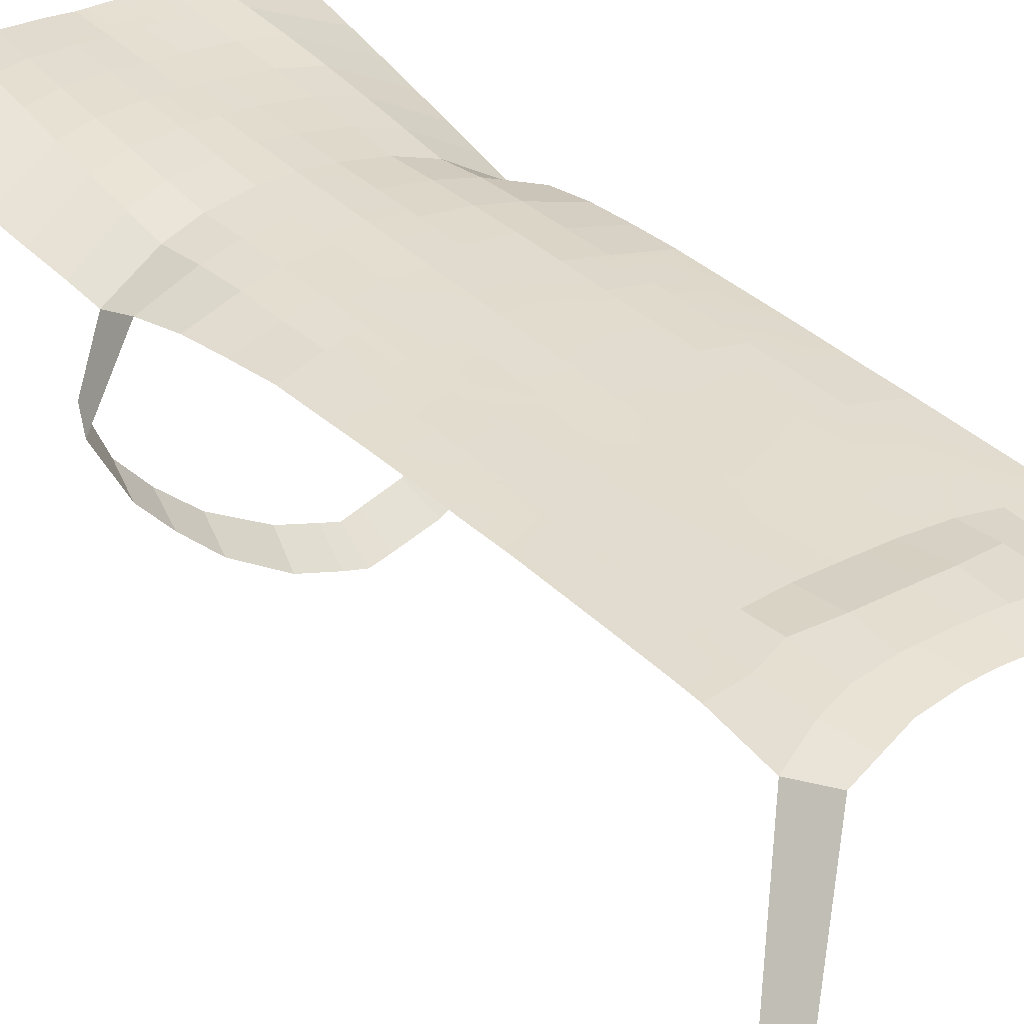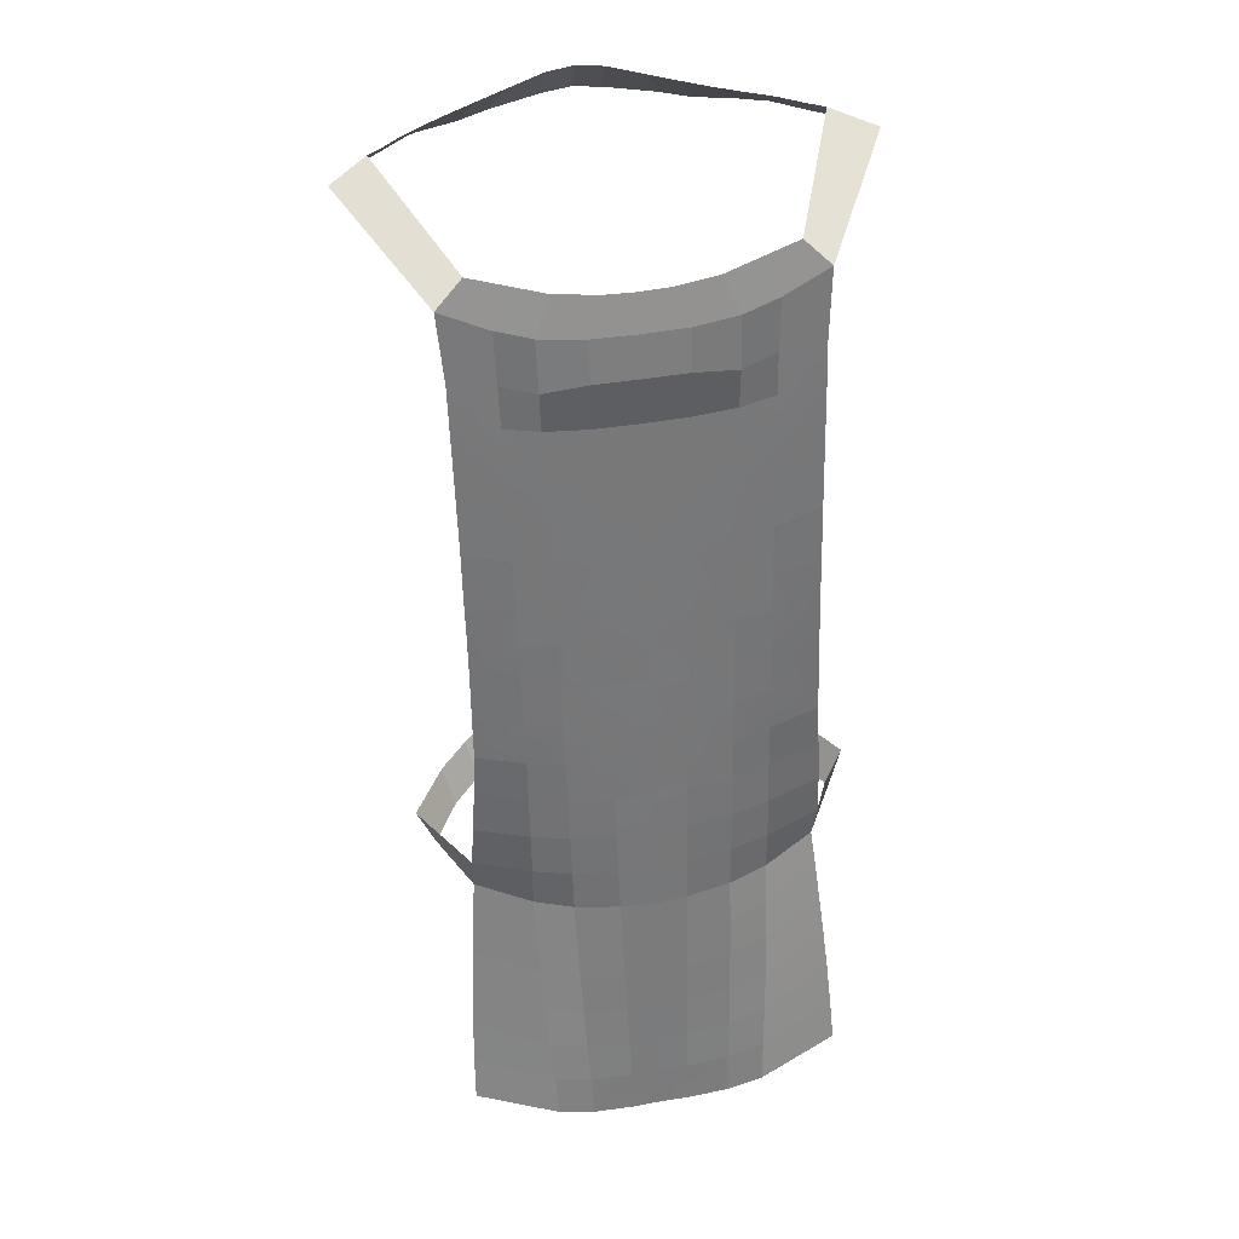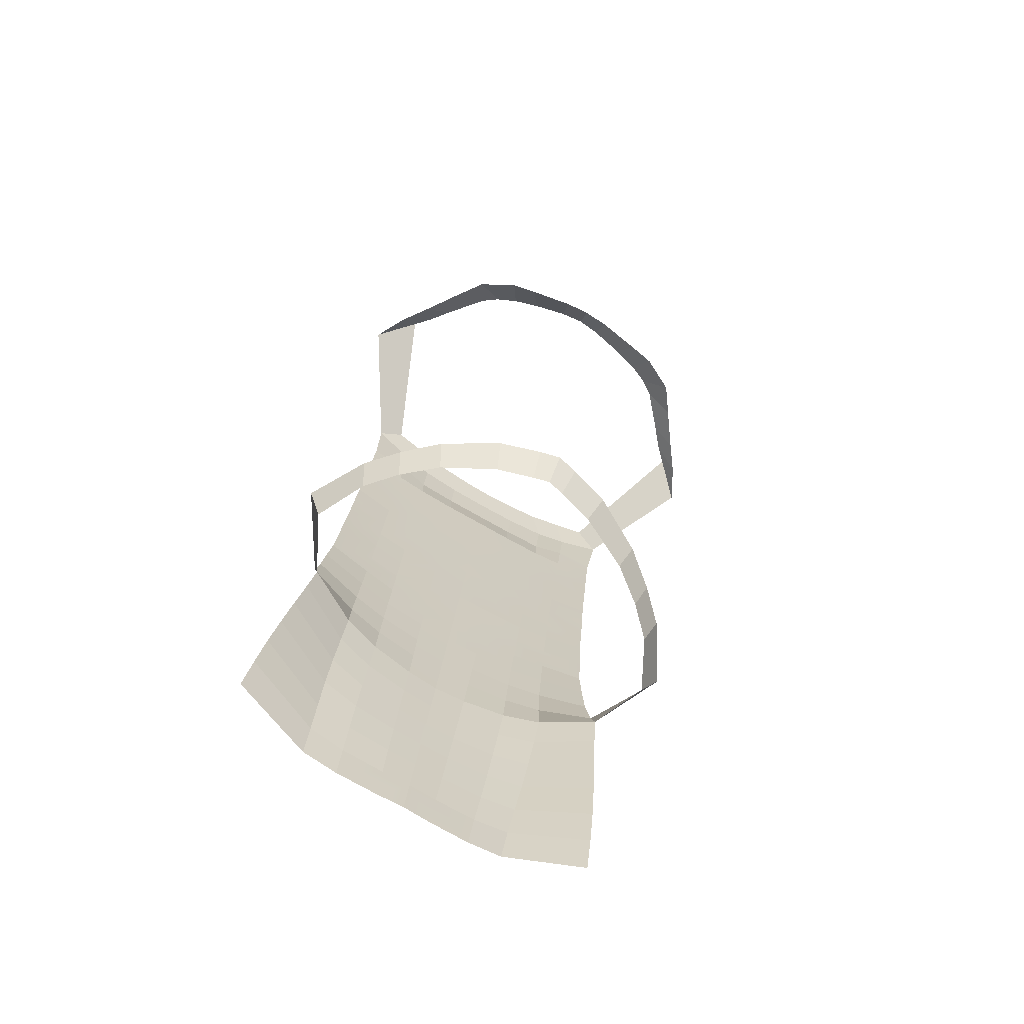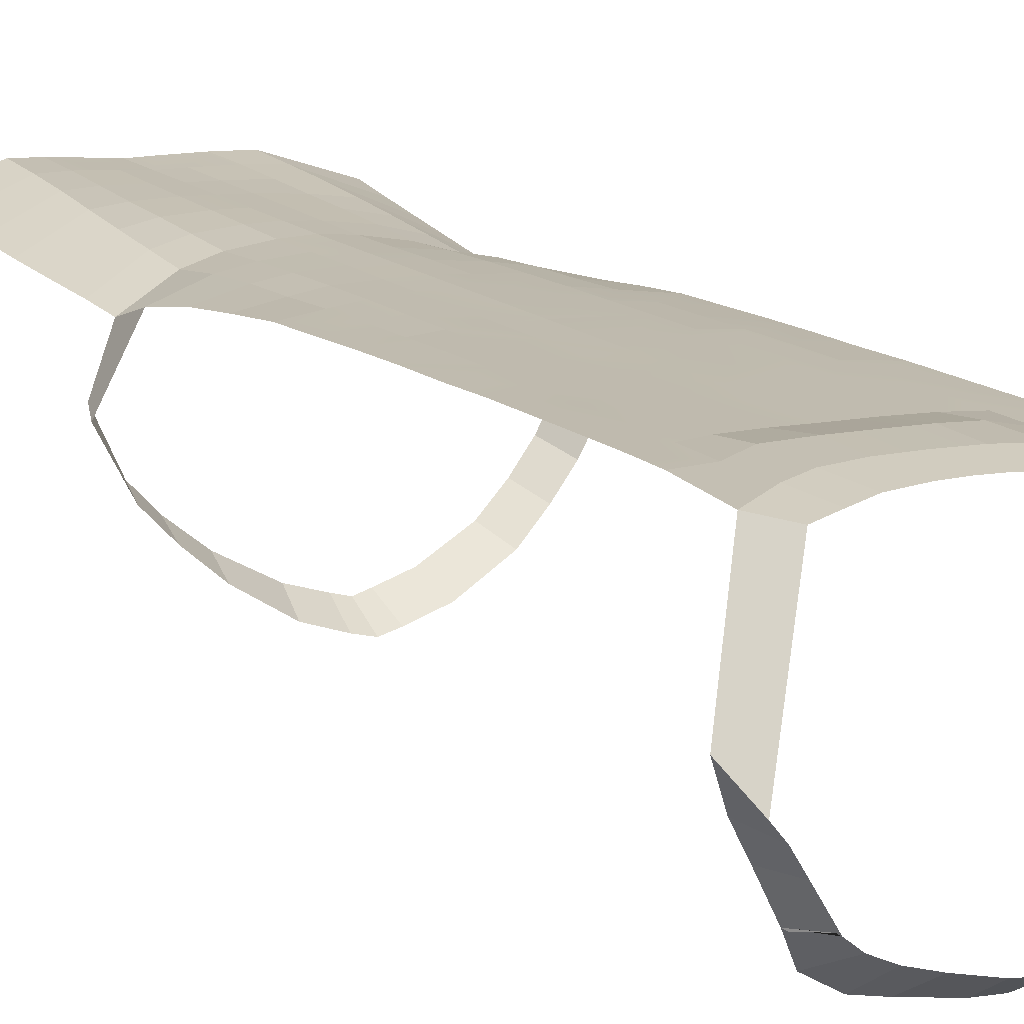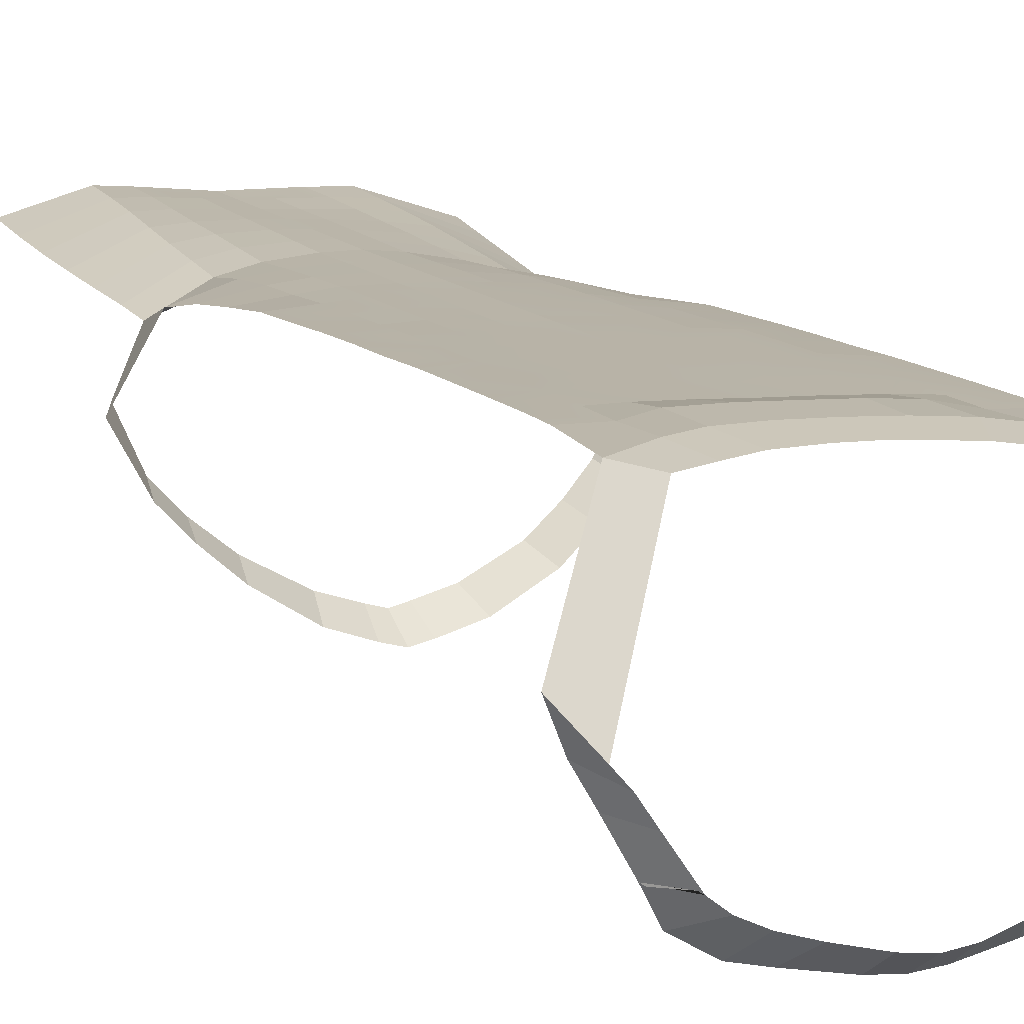
<metadata>
{"format":"obj","ext":"obj","renderer":"f3d","projection":"perspective","resolution":1024,"background":"white","views":[{"elev":27.5,"azim":140.3,"up":"+Z"},{"elev":41.5,"azim":-11.8,"up":"+Y"},{"elev":-78.2,"azim":150.7,"up":"+Y"},{"elev":8.7,"azim":143.4,"up":"+Z"},{"elev":5.1,"azim":152.4,"up":"+Z"}]}
</metadata>
<code>
o apron_base_Plane.003
v -0.1709 0.6398 -0.001383
v -0.1949 0.5845 0.01593
v -0.1397 0.5678 0.02231
v -0.1147 0.6233 0.004899
v -0.07048 0.5594 0.02511
v -0.04527 0.6149 0.007947
v -1e-06 0.5583 0.02579
v -1e-06 0.6137 0.008607
v -0.2266 0.6555 -0.008374
v -0.2681 0.6153 0.003063
v -0.3182 0.7169 -0.2327
v -0.3774 0.7133 -0.1713
v -0.3182 0.7169 -0.2327
v -0.3774 0.7133 -0.1713
v -0.2929 0.7128 -0.2575
v -0.3457 0.6982 -0.2291
v -0.2639 0.706 -0.2929
v -0.3111 0.6874 -0.2764
v -0.2131 0.6905 -0.3524
v -0.2665 0.6737 -0.3396
v -0.2205 0.6899 -0.3481
v -0.2595 0.6741 -0.3439
v -0.2205 0.6899 -0.3481
v -0.2595 0.6741 -0.3439
v -0.2326 0.6561 -0.3868
v -0.1853 0.6889 -0.3719
v -0.1706 0.648 -0.4198
v -0.1485 0.6927 -0.3878
v -0.125 0.6567 -0.4281
v -0.1025 0.7016 -0.4001
v -0.125 0.6567 -0.4281
v -0.1025 0.7016 -0.4001
v -0.04451 0.6671 -0.4409
v -0.04253 0.7151 -0.4124
v -1e-06 0.6714 -0.4434
v -1e-06 0.7188 -0.4166
v -0.1149 -0.7559 0.2176
v -0.1731 -0.7394 0.2164
v -0.1704 -0.8082 0.2314
v -0.1127 -0.8252 0.2302
v -0.04638 -0.7637 0.2158
v -0.04499 -0.8331 0.2272
v -0.2976 -0.7129 0.173
v -0.3005 -0.7795 0.1929
v -1e-06 -0.7653 0.2139
v -1e-06 -0.8348 0.2249
v -0.06927 0.4943 0.03723
v -1e-06 0.494 0.0373
v -0.06809 0.42 0.03597
v -1e-06 0.4188 0.03551
v -0.06678 0.3503 0.04611
v -1e-06 0.3492 0.04601
v -0.06553 0.2807 0.05658
v -1e-06 0.2795 0.05649
v -0.06421 0.2109 0.06649
v -1e-06 0.2099 0.06683
v -0.06296 0.1412 0.07673
v -1e-06 0.1402 0.07716
v -0.06171 0.0715 0.08692
v -1e-06 0.07046 0.08747
v -0.0604 0.001712 0.0966
v -1e-06 0.000752 0.09772
v -0.05918 -0.06801 0.1069
v -1e-06 -0.06896 0.108
v -0.05791 -0.1378 0.1167
v -1e-06 -0.1387 0.1182
v -0.05667 -0.2076 0.1266
v -1e-06 -0.2084 0.1284
v -0.05547 -0.2773 0.1368
v -1e-06 -0.2781 0.1387
v -0.05425 -0.3471 0.1464
v -1e-06 -0.3479 0.1489
v -0.05306 -0.417 0.156
v -1e-06 -0.4176 0.1591
v -0.05195 -0.4863 0.168
v -1e-06 -0.4871 0.17
v -0.0507 -0.5556 0.1801
v -1e-06 -0.5566 0.181
v -0.04938 -0.6249 0.1919
v -1e-06 -0.6262 0.192
v -0.04801 -0.6944 0.2035
v -1e-06 -0.6957 0.203
v -0.2609 0.5116 0.0238
v -0.1922 0.5021 0.02462
v -0.2606 0.4625 0.03173
v -0.1912 0.4385 0.0344
v -0.26 0.3924 0.0416
v -0.1901 0.3687 0.0446
v -0.2595 0.3222 0.05113
v -0.189 0.2989 0.05454
v -0.259 0.252 0.0607
v -0.188 0.229 0.0645
v -0.2593 0.1813 0.06884
v -0.187 0.1591 0.07427
v -0.259 0.111 0.07819
v -0.1862 0.08908 0.08362
v -0.2594 0.0403 0.08656
v -0.1857 0.01877 0.09213
v -0.2602 -0.03074 0.09416
v -0.1852 -0.05142 0.101
v -0.261 -0.1017 0.102
v -0.1849 -0.1218 0.1093
v -0.2652 -0.1754 0.1049
v -0.185 -0.1926 0.1163
v -0.2692 -0.2493 0.1063
v -0.1848 -0.263 0.1247
v -0.2744 -0.3252 0.1007
v -0.1855 -0.3343 0.1299
v -0.2712 -0.3924 0.08483
v -0.1854 -0.403 0.1302
v -0.2761 -0.4457 0.1003
v -0.1843 -0.4667 0.1473
v -0.2824 -0.5125 0.1178
v -0.1829 -0.5345 0.1652
v -0.2884 -0.5794 0.1356
v -0.1805 -0.6025 0.1831
v -0.2936 -0.6461 0.1538
v -0.1768 -0.6707 0.2006
v -0.1384 0.4871 0.03398
v -0.137 0.4259 0.03572
v -0.1358 0.3561 0.04586
v -0.1346 0.2864 0.05601
v -0.1334 0.2166 0.066
v -0.1322 0.1468 0.07576
v -0.131 0.07702 0.08587
v -0.1299 0.007173 0.09551
v -0.1288 -0.06268 0.1051
v -0.1277 -0.1325 0.1149
v -0.1268 -0.2025 0.124
v -0.1259 -0.2726 0.1324
v -0.1252 -0.3429 0.1399
v -0.1242 -0.4123 0.1463
v -0.1231 -0.4803 0.1609
v -0.1216 -0.549 0.1756
v -0.1197 -0.618 0.1892
v -0.1175 -0.687 0.2034
v -0.2824 -0.5125 0.1178
v -0.2884 -0.5794 0.1356
v -0.3436 -0.3192 -0.01339
v -0.316 -0.3744 0.000413
v -0.2891 -0.3216 -0.1046
v -0.2735 -0.3821 -0.08138
v -0.2438 -0.3141 -0.1504
v -0.2299 -0.3747 -0.1264
v -0.1893 -0.3046 -0.1961
v -0.1748 -0.3635 -0.1693
v -0.1014 -0.3043 -0.2463
v -0.08823 -0.3579 -0.2127
v -0.1014 -0.3043 -0.2463
v -0.08823 -0.3579 -0.2127
v -0.05306 -0.417 0.156
v -0.05425 -0.3471 0.1464
v -0.05306 -0.417 0.156
v -0.05425 -0.3471 0.1464
v -0.08823 -0.3579 -0.2127
v -0.1748 -0.3635 -0.1693
v -0.02791 -0.3561 -0.2297
v -0.03446 -0.3057 -0.2667
v -1e-06 -0.3537 -0.2363
v -1e-06 -0.304 -0.2744
v 0.1709 0.6398 -0.001383
v 0.1147 0.6233 0.004899
v 0.1397 0.5678 0.02231
v 0.1949 0.5845 0.01593
v 0.04527 0.6149 0.007947
v 0.07048 0.5594 0.02511
v 0.2681 0.6153 0.003063
v 0.2266 0.6555 -0.008374
v 0.3774 0.7133 -0.1713
v 0.3182 0.7169 -0.2327
v 0.3774 0.7133 -0.1713
v 0.3182 0.7169 -0.2327
v 0.3457 0.6982 -0.2291
v 0.2929 0.7128 -0.2575
v 0.3111 0.6874 -0.2764
v 0.2639 0.706 -0.2929
v 0.2665 0.6737 -0.3396
v 0.2131 0.6905 -0.3524
v 0.2595 0.6741 -0.3439
v 0.2205 0.6899 -0.3481
v 0.2595 0.6741 -0.3439
v 0.2205 0.6899 -0.3481
v 0.1853 0.6889 -0.3719
v 0.2326 0.6561 -0.3868
v 0.1485 0.6927 -0.3878
v 0.1706 0.648 -0.4198
v 0.1025 0.7016 -0.4001
v 0.125 0.6567 -0.4281
v 0.1025 0.7016 -0.4001
v 0.125 0.6567 -0.4281
v 0.04252 0.7151 -0.4124
v 0.04451 0.6671 -0.4409
v 0.1149 -0.7559 0.2176
v 0.1127 -0.8252 0.2302
v 0.1704 -0.8082 0.2314
v 0.1731 -0.7394 0.2164
v 0.04638 -0.7637 0.2158
v 0.04499 -0.8331 0.2272
v 0.3005 -0.7795 0.1929
v 0.2976 -0.7129 0.173
v 0.06927 0.4943 0.03723
v 0.06808 0.42 0.03597
v 0.06678 0.3503 0.04611
v 0.06552 0.2807 0.05658
v 0.06421 0.2109 0.06649
v 0.06296 0.1412 0.07673
v 0.0617 0.0715 0.08692
v 0.06039 0.001712 0.0966
v 0.05917 -0.06801 0.1069
v 0.05791 -0.1378 0.1167
v 0.05666 -0.2076 0.1266
v 0.05547 -0.2773 0.1368
v 0.05424 -0.3471 0.1464
v 0.05305 -0.417 0.156
v 0.05194 -0.4863 0.168
v 0.0507 -0.5556 0.1801
v 0.04938 -0.6249 0.1919
v 0.048 -0.6944 0.2035
v 0.1922 0.5021 0.02462
v 0.2609 0.5116 0.0238
v 0.1912 0.4385 0.0344
v 0.2606 0.4625 0.03173
v 0.1901 0.3687 0.0446
v 0.26 0.3924 0.0416
v 0.189 0.2989 0.05454
v 0.2595 0.3222 0.05113
v 0.1879 0.229 0.0645
v 0.259 0.252 0.0607
v 0.187 0.1591 0.07427
v 0.2593 0.1813 0.06884
v 0.1862 0.08908 0.08362
v 0.259 0.111 0.07819
v 0.1857 0.01877 0.09213
v 0.2594 0.0403 0.08656
v 0.1852 -0.05142 0.101
v 0.2602 -0.03074 0.09416
v 0.1849 -0.1218 0.1093
v 0.261 -0.1017 0.102
v 0.185 -0.1926 0.1163
v 0.2652 -0.1754 0.1049
v 0.1848 -0.263 0.1247
v 0.2692 -0.2493 0.1063
v 0.1855 -0.3343 0.1299
v 0.2744 -0.3252 0.1007
v 0.1854 -0.403 0.1302
v 0.2712 -0.3924 0.08483
v 0.1843 -0.4667 0.1473
v 0.2761 -0.4457 0.1003
v 0.1829 -0.5345 0.1652
v 0.2824 -0.5125 0.1178
v 0.1805 -0.6025 0.1831
v 0.2884 -0.5794 0.1356
v 0.1768 -0.6707 0.2006
v 0.2936 -0.6461 0.1538
v 0.1384 0.4871 0.03398
v 0.137 0.4259 0.03572
v 0.1358 0.3561 0.04586
v 0.1346 0.2864 0.05601
v 0.1334 0.2166 0.066
v 0.1322 0.1468 0.07576
v 0.131 0.07702 0.08587
v 0.1299 0.007173 0.09551
v 0.1288 -0.06268 0.1051
v 0.1277 -0.1325 0.1149
v 0.1268 -0.2025 0.124
v 0.1259 -0.2726 0.1324
v 0.1252 -0.3429 0.1399
v 0.1242 -0.4123 0.1463
v 0.1231 -0.4803 0.1609
v 0.1216 -0.549 0.1756
v 0.1197 -0.618 0.1892
v 0.1175 -0.687 0.2034
v 0.2884 -0.5794 0.1356
v 0.2824 -0.5125 0.1178
v 0.316 -0.3744 0.000413
v 0.3436 -0.3192 -0.01339
v 0.2735 -0.3821 -0.08138
v 0.2891 -0.3216 -0.1046
v 0.2299 -0.3747 -0.1264
v 0.2438 -0.3141 -0.1504
v 0.1748 -0.3635 -0.1693
v 0.1893 -0.3046 -0.1961
v 0.08823 -0.3579 -0.2127
v 0.1014 -0.3043 -0.2463
v 0.08823 -0.3579 -0.2127
v 0.1014 -0.3043 -0.2463
v 0.05424 -0.3471 0.1464
v 0.05305 -0.417 0.156
v 0.05424 -0.3471 0.1464
v 0.05305 -0.417 0.156
v 0.1748 -0.3635 -0.1693
v 0.08823 -0.3579 -0.2127
v 0.03446 -0.3057 -0.2667
v 0.02791 -0.3561 -0.2297
f 1 2 3 4
f 4 3 5 6
f 6 5 7 8
f 2 1 9 10
f 10 9 11 12
f 12 11 13 14
f 14 13 15 16
f 16 15 17 18
f 18 17 19 20
f 20 19 21 22
f 22 21 23 24
f 19 20 25 26
f 26 25 27 28
f 28 27 29 30
f 30 29 31 32
f 32 31 33 34
f 34 33 35 36
f 37 38 39 40
f 41 37 40 42
f 38 43 44 39
f 45 41 42 46
f 7 5 47 48
f 48 47 49 50
f 50 49 51 52
f 52 51 53 54
f 54 53 55 56
f 56 55 57 58
f 58 57 59 60
f 60 59 61 62
f 62 61 63 64
f 64 63 65 66
f 66 65 67 68
f 68 67 69 70
f 70 69 71 72
f 72 71 73 74
f 74 73 75 76
f 76 75 77 78
f 78 77 79 80
f 80 79 81 82
f 82 81 41 45
f 2 10 83 84
f 84 83 85 86
f 86 85 87 88
f 88 87 89 90
f 90 89 91 92
f 92 91 93 94
f 94 93 95 96
f 96 95 97 98
f 98 97 99 100
f 100 99 101 102
f 102 101 103 104
f 104 103 105 106
f 106 105 107 108
f 108 107 109 110
f 110 109 111 112
f 112 111 113 114
f 114 113 115 116
f 116 115 117 118
f 118 117 43 38
f 5 3 119 47
f 47 119 120 49
f 49 120 121 51
f 51 121 122 53
f 53 122 123 55
f 55 123 124 57
f 57 124 125 59
f 59 125 126 61
f 61 126 127 63
f 63 127 128 65
f 65 128 129 67
f 67 129 130 69
f 69 130 131 71
f 71 131 132 73
f 73 132 133 75
f 75 133 134 77
f 77 134 135 79
f 79 135 136 81
f 81 136 37 41
f 3 2 84 119
f 119 84 86 120
f 120 86 88 121
f 121 88 90 122
f 122 90 92 123
f 123 92 94 124
f 124 94 96 125
f 125 96 98 126
f 126 98 100 127
f 127 100 102 128
f 128 102 104 129
f 129 104 106 130
f 130 106 108 131
f 131 108 110 132
f 132 110 112 133
f 133 112 114 134
f 134 114 116 135
f 135 116 118 136
f 136 118 38 37
f 115 113 137 138
f 109 107 139 140
f 140 139 141 142
f 142 141 143 144
f 144 143 145 146
f 146 145 147 148
f 148 147 149 150
f 71 73 151 152
f 152 151 153 154
f 146 148 155 156
f 147 148 157 158
f 158 157 159 160
f 161 162 163 164
f 162 165 166 163
f 165 8 7 166
f 164 167 168 161
f 167 169 170 168
f 169 171 172 170
f 171 173 174 172
f 173 175 176 174
f 175 177 178 176
f 177 179 180 178
f 179 181 182 180
f 178 183 184 177
f 183 185 186 184
f 185 187 188 186
f 187 189 190 188
f 189 191 192 190
f 191 36 35 192
f 193 194 195 196
f 197 198 194 193
f 196 195 199 200
f 45 46 198 197
f 7 48 201 166
f 48 50 202 201
f 50 52 203 202
f 52 54 204 203
f 54 56 205 204
f 56 58 206 205
f 58 60 207 206
f 60 62 208 207
f 62 64 209 208
f 64 66 210 209
f 66 68 211 210
f 68 70 212 211
f 70 72 213 212
f 72 74 214 213
f 74 76 215 214
f 76 78 216 215
f 78 80 217 216
f 80 82 218 217
f 82 45 197 218
f 164 219 220 167
f 219 221 222 220
f 221 223 224 222
f 223 225 226 224
f 225 227 228 226
f 227 229 230 228
f 229 231 232 230
f 231 233 234 232
f 233 235 236 234
f 235 237 238 236
f 237 239 240 238
f 239 241 242 240
f 241 243 244 242
f 243 245 246 244
f 245 247 248 246
f 247 249 250 248
f 249 251 252 250
f 251 253 254 252
f 253 196 200 254
f 166 201 255 163
f 201 202 256 255
f 202 203 257 256
f 203 204 258 257
f 204 205 259 258
f 205 206 260 259
f 206 207 261 260
f 207 208 262 261
f 208 209 263 262
f 209 210 264 263
f 210 211 265 264
f 211 212 266 265
f 212 213 267 266
f 213 214 268 267
f 214 215 269 268
f 215 216 270 269
f 216 217 271 270
f 217 218 272 271
f 218 197 193 272
f 163 255 219 164
f 255 256 221 219
f 256 257 223 221
f 257 258 225 223
f 258 259 227 225
f 259 260 229 227
f 260 261 231 229
f 261 262 233 231
f 262 263 235 233
f 263 264 237 235
f 264 265 239 237
f 265 266 241 239
f 266 267 243 241
f 267 268 245 243
f 268 269 247 245
f 269 270 249 247
f 270 271 251 249
f 271 272 253 251
f 272 193 196 253
f 252 273 274 250
f 246 275 276 244
f 275 277 278 276
f 277 279 280 278
f 279 281 282 280
f 281 283 284 282
f 283 285 286 284
f 213 287 288 214
f 287 289 290 288
f 281 291 292 283
f 284 293 294 283
f 293 160 159 294

</code>
